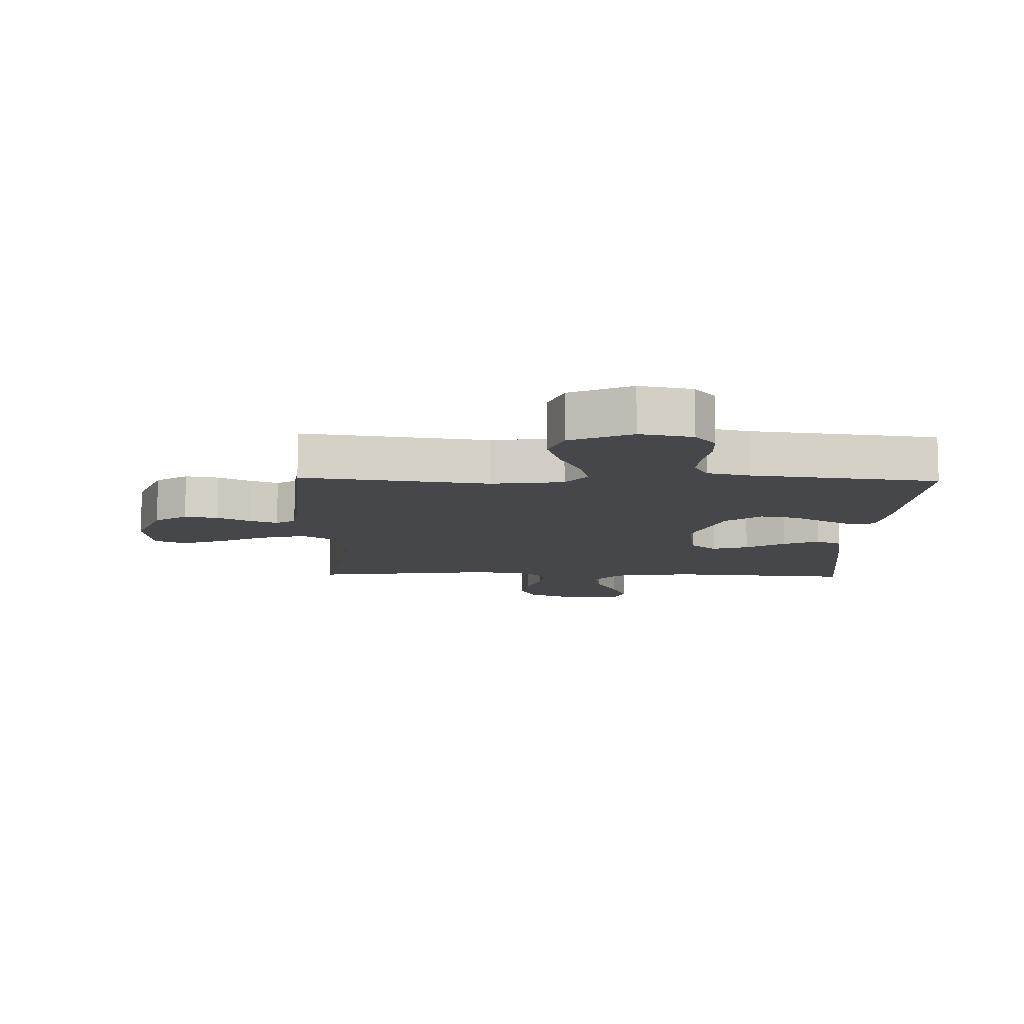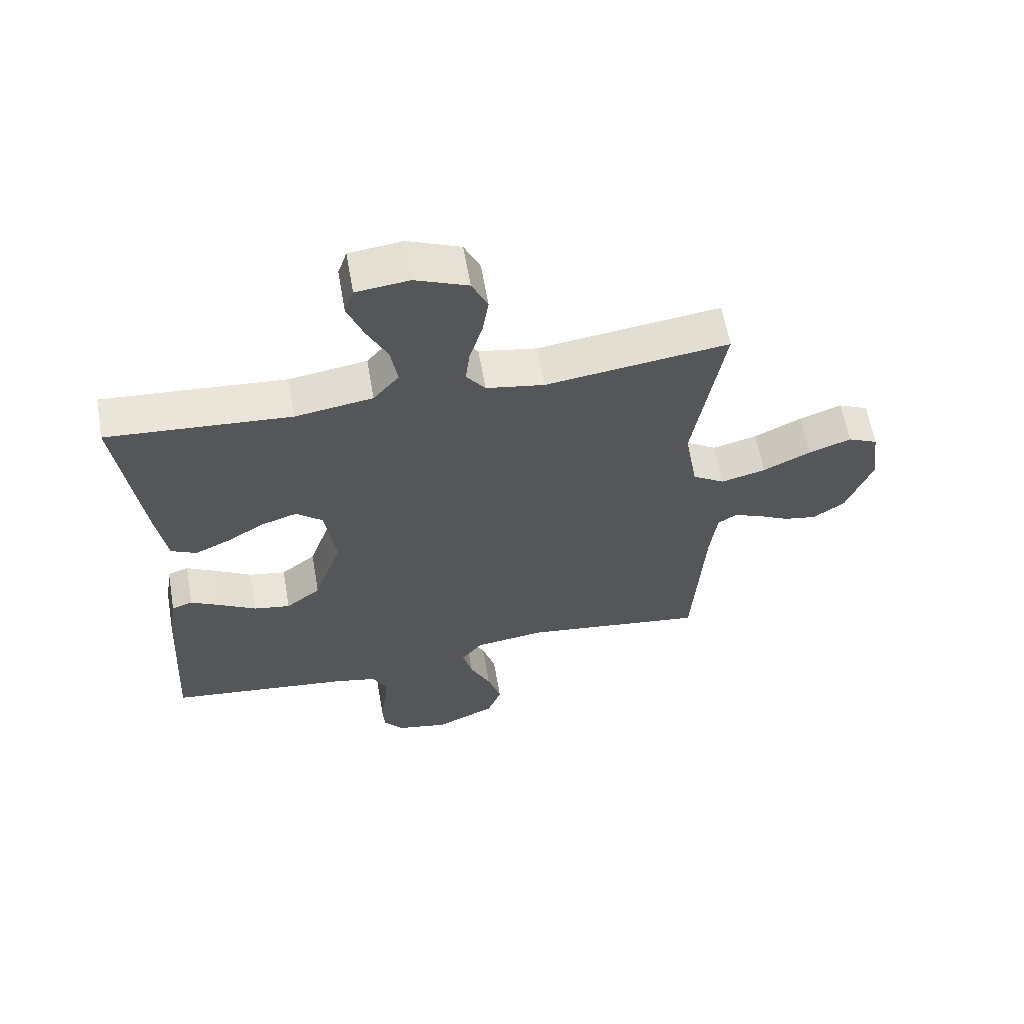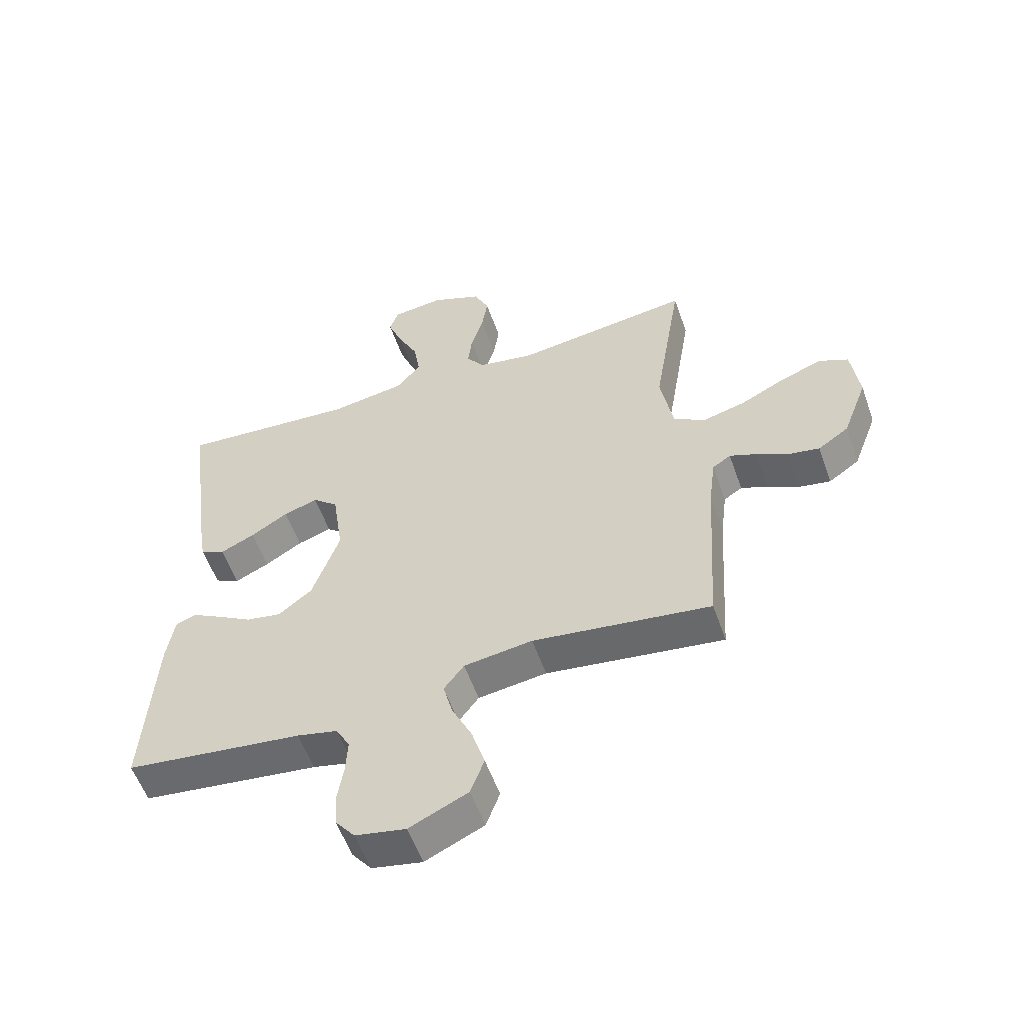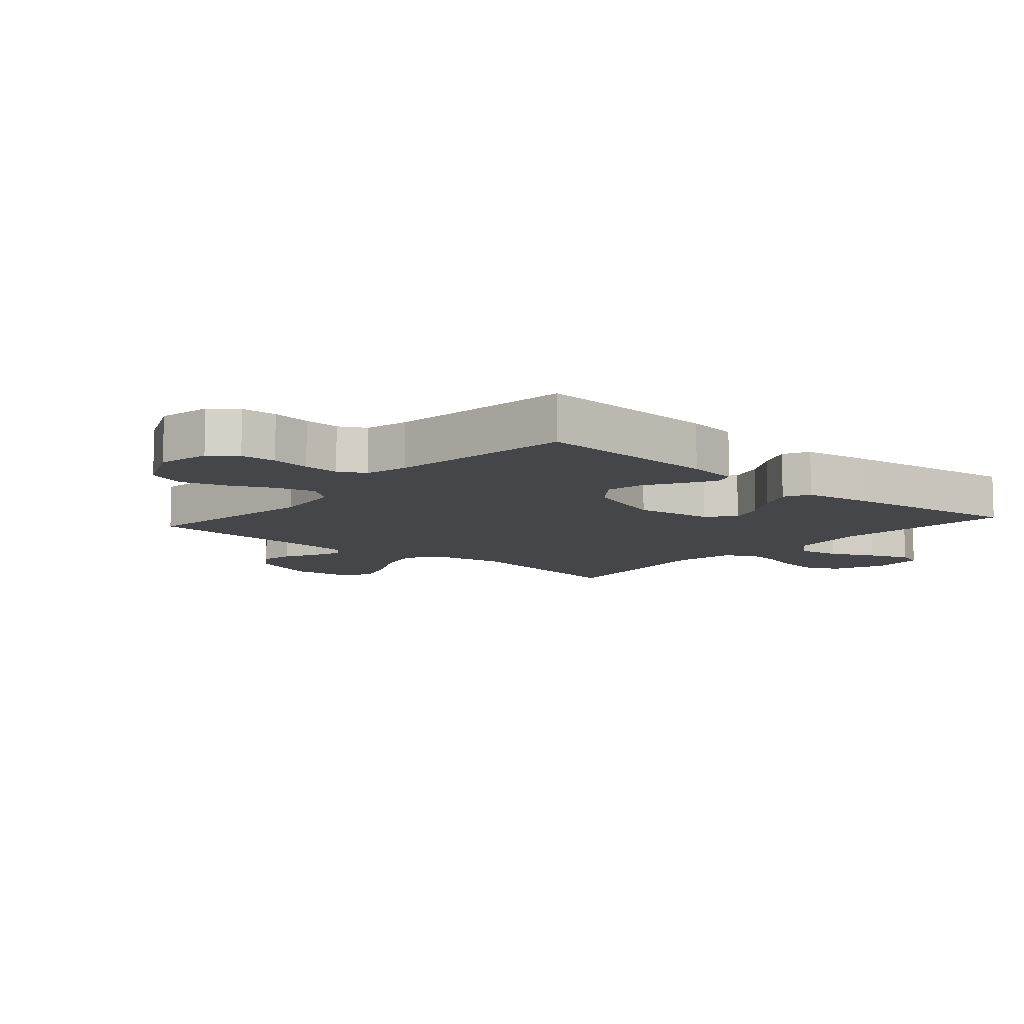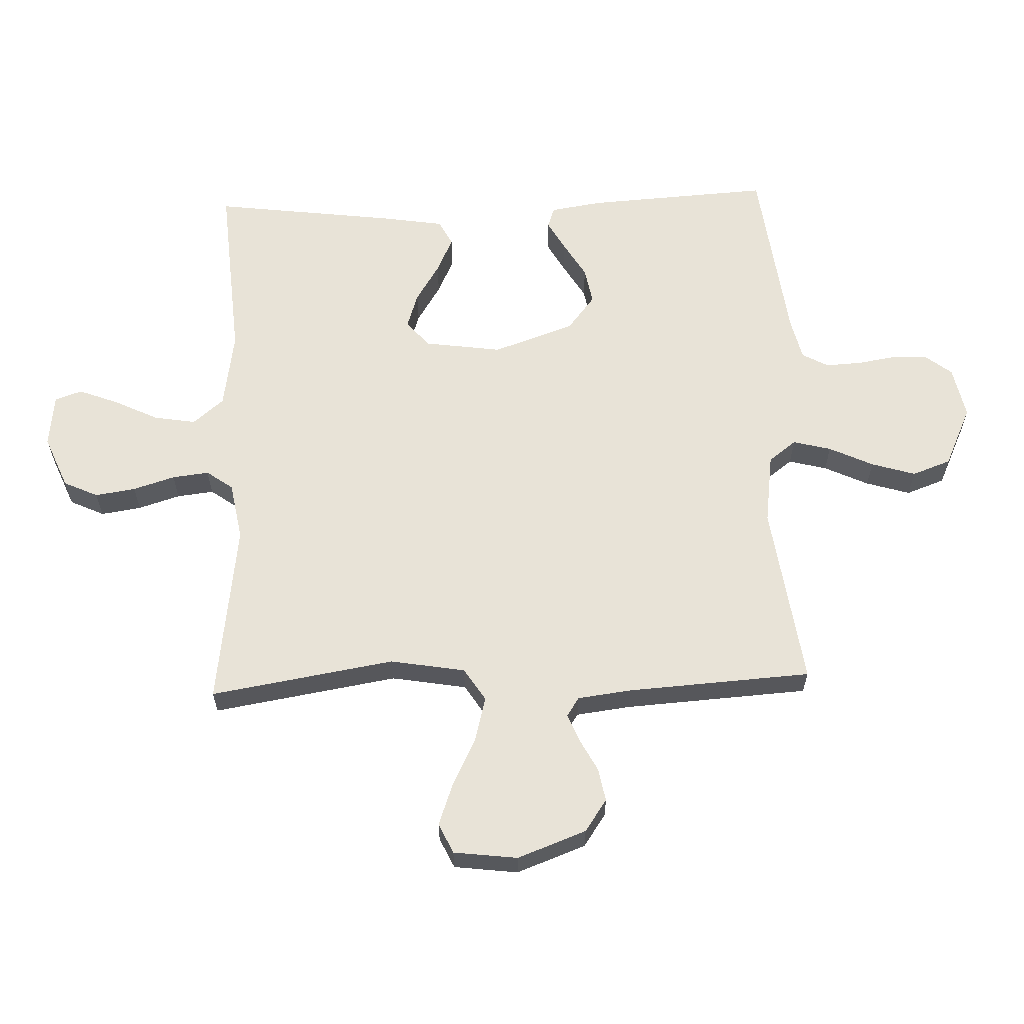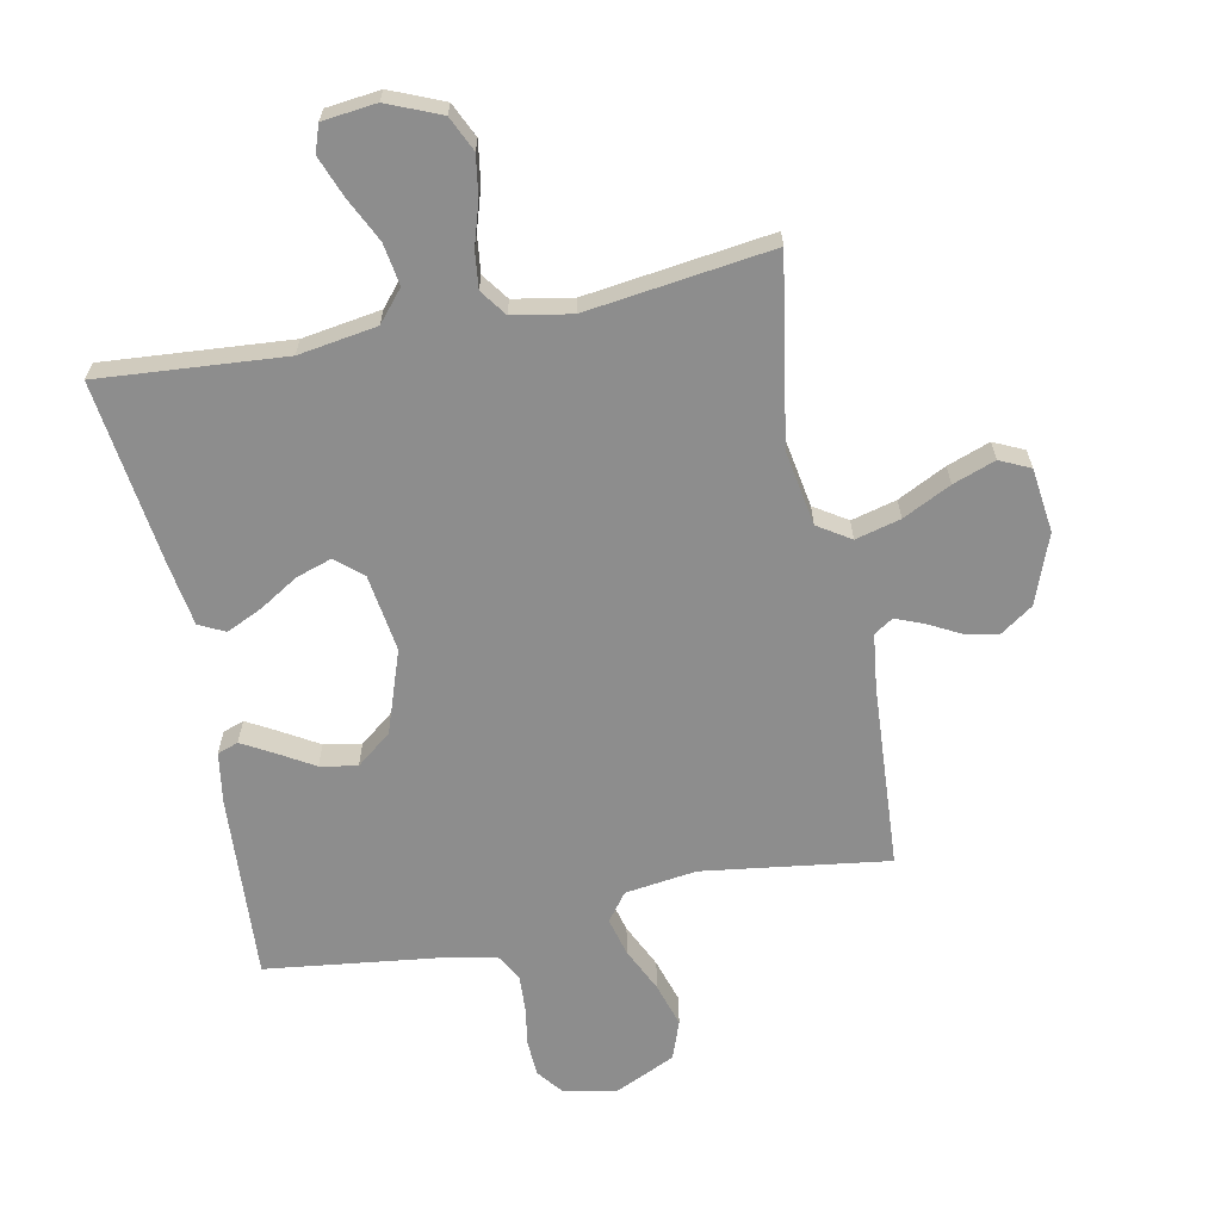
<metadata>
{"format":"obj","ext":"obj","renderer":"f3d","projection":"perspective","resolution":1024,"background":"white","views":[{"elev":-10.2,"azim":178.4,"up":"+Y"},{"elev":61.6,"azim":-9.9,"up":"+Z"},{"elev":-56.2,"azim":19.3,"up":"+Z"},{"elev":-9.5,"azim":-131.1,"up":"+Y"},{"elev":61.8,"azim":87.9,"up":"+Y"},{"elev":-64.6,"azim":11.3,"up":"+Y"}]}
</metadata>
<code>
v 0.5 0.07 0.5
v 0.451 0.07 0.2
v 0.472 0.07 0.078
v 0.525 0.07 0.044
v 0.598 0.07 0.063
v 0.676 0.07 0.102
v 0.745 0.07 0.127
v 0.794 0.07 0.104
v 0.807 0.07 0
v 0.765 0.07 -0.112
v 0.713 0.07 -0.148
v 0.659 0.07 -0.138
v 0.606 0.07 -0.11
v 0.561 0.07 -0.092
v 0.53 0.07 -0.112
v 0.519 0.07 -0.2
v 0.5 0.07 -0.5
v 0.2 0.07 -0.459
v 0.084 0.07 -0.475
v 0.05 0.07 -0.52
v 0.066 0.07 -0.582
v 0.1 0.07 -0.654
v 0.122 0.07 -0.726
v 0.099 0.07 -0.789
v 0 0.07 -0.835
v -0.085 0.07 -0.818
v -0.118 0.07 -0.776
v -0.121 0.07 -0.718
v -0.111 0.07 -0.654
v -0.108 0.07 -0.596
v -0.131 0.07 -0.553
v -0.2 0.07 -0.537
v -0.5 0.07 -0.5
v -0.482 0.07 -0.2
v -0.469 0.07 -0.116
v -0.435 0.07 -0.104
v -0.385 0.07 -0.132
v -0.326 0.07 -0.167
v -0.266 0.07 -0.178
v -0.209 0.07 -0.133
v -0.163 0.07 0
v -0.181 0.07 0.126
v -0.224 0.07 0.163
v -0.282 0.07 0.144
v -0.345 0.07 0.105
v -0.403 0.07 0.078
v -0.445 0.07 0.099
v -0.461 0.07 0.2
v -0.5 0.07 0.5
v -0.2 0.07 0.477
v -0.073 0.07 0.497
v -0.031 0.07 0.547
v -0.042 0.07 0.615
v -0.077 0.07 0.687
v -0.102 0.07 0.752
v -0.087 0.07 0.796
v 0 0.07 0.806
v 0.086 0.07 0.77
v 0.112 0.07 0.714
v 0.102 0.07 0.648
v 0.081 0.07 0.58
v 0.074 0.07 0.52
v 0.105 0.07 0.477
v 0.2 0.07 0.46
v 0.5 0 0.5
v 0.451 0 0.2
v 0.472 0 0.078
v 0.525 0 0.044
v 0.598 0 0.063
v 0.676 0 0.102
v 0.745 0 0.127
v 0.794 0 0.104
v 0.807 0 0
v 0.765 0 -0.112
v 0.713 0 -0.148
v 0.659 0 -0.138
v 0.606 0 -0.11
v 0.561 0 -0.092
v 0.53 0 -0.112
v 0.519 0 -0.2
v 0.5 0 -0.5
v 0.2 0 -0.459
v 0.084 0 -0.475
v 0.05 0 -0.52
v 0.066 0 -0.582
v 0.1 0 -0.654
v 0.122 0 -0.726
v 0.099 0 -0.789
v 0 0 -0.835
v -0.085 0 -0.818
v -0.118 0 -0.776
v -0.121 0 -0.718
v -0.111 0 -0.654
v -0.108 0 -0.596
v -0.131 0 -0.553
v -0.2 0 -0.537
v -0.5 0 -0.5
v -0.482 0 -0.2
v -0.469 0 -0.116
v -0.435 0 -0.104
v -0.385 0 -0.132
v -0.326 0 -0.167
v -0.266 0 -0.178
v -0.209 0 -0.133
v -0.163 0 0
v -0.181 0 0.126
v -0.224 0 0.163
v -0.282 0 0.144
v -0.345 0 0.105
v -0.403 0 0.078
v -0.445 0 0.099
v -0.461 0 0.2
v -0.5 0 0.5
v -0.2 0 0.477
v -0.073 0 0.497
v -0.031 0 0.547
v -0.042 0 0.615
v -0.077 0 0.687
v -0.102 0 0.752
v -0.087 0 0.796
v 0 0 0.806
v 0.086 0 0.77
v 0.112 0 0.714
v 0.102 0 0.648
v 0.081 0 0.58
v 0.074 0 0.52
v 0.105 0 0.477
v 0.2 0 0.46
f 59 60 61
f 58 59 61
f 57 58 61
f 56 57 61
f 55 56 61
f 54 55 61
f 53 54 61
f 52 53 61 62
f 51 52 62 63
f 48 49 50
f 47 48 50
f 46 47 50
f 45 46 50
f 44 45 50
f 51 63 64
f 50 51 64
f 44 50 64
f 43 44 64
f 36 37 38
f 35 36 38
f 34 35 38
f 33 34 38
f 32 33 38
f 31 32 38 39
f 30 31 39 40
f 27 28 29
f 26 27 29
f 25 26 29
f 24 25 29
f 23 24 29
f 22 23 29
f 21 22 29
f 20 21 29 30
f 30 40 41
f 20 30 41
f 19 20 41
f 16 17 18
f 19 41 42
f 18 19 42
f 16 18 42
f 15 16 42
f 11 12 13
f 10 11 13
f 9 10 13
f 8 9 13
f 7 8 13
f 6 7 13
f 5 6 13
f 4 5 13 14
f 64 1 2
f 43 64 2
f 42 43 2
f 14 15 42
f 4 14 42
f 3 4 42
f 2 3 42
f 125 124 123
f 125 123 122
f 125 122 121
f 125 121 120
f 125 120 119
f 125 119 118
f 125 118 117
f 126 125 117 116
f 127 126 116 115
f 114 113 112
f 114 112 111
f 114 111 110
f 114 110 109
f 114 109 108
f 128 127 115
f 128 115 114
f 128 114 108
f 128 108 107
f 102 101 100
f 102 100 99
f 102 99 98
f 102 98 97
f 102 97 96
f 103 102 96 95
f 104 103 95 94
f 93 92 91
f 93 91 90
f 93 90 89
f 93 89 88
f 93 88 87
f 93 87 86
f 93 86 85
f 94 93 85 84
f 105 104 94
f 105 94 84
f 105 84 83
f 82 81 80
f 106 105 83
f 106 83 82
f 106 82 80
f 106 80 79
f 77 76 75
f 77 75 74
f 77 74 73
f 77 73 72
f 77 72 71
f 77 71 70
f 77 70 69
f 78 77 69 68
f 66 65 128
f 66 128 107
f 66 107 106
f 106 79 78
f 106 78 68
f 106 68 67
f 106 67 66
f 1 65 66 2
f 2 66 67 3
f 3 67 68 4
f 4 68 69 5
f 5 69 70 6
f 6 70 71 7
f 7 71 72 8
f 8 72 73 9
f 9 73 74 10
f 10 74 75 11
f 11 75 76 12
f 12 76 77 13
f 13 77 78 14
f 14 78 79 15
f 15 79 80 16
f 16 80 81 17
f 17 81 82 18
f 18 82 83 19
f 19 83 84 20
f 20 84 85 21
f 21 85 86 22
f 22 86 87 23
f 23 87 88 24
f 24 88 89 25
f 25 89 90 26
f 26 90 91 27
f 27 91 92 28
f 28 92 93 29
f 29 93 94 30
f 30 94 95 31
f 31 95 96 32
f 32 96 97 33
f 33 97 98 34
f 34 98 99 35
f 35 99 100 36
f 36 100 101 37
f 37 101 102 38
f 38 102 103 39
f 39 103 104 40
f 40 104 105 41
f 41 105 106 42
f 42 106 107 43
f 43 107 108 44
f 44 108 109 45
f 45 109 110 46
f 46 110 111 47
f 47 111 112 48
f 48 112 113 49
f 49 113 114 50
f 50 114 115 51
f 51 115 116 52
f 52 116 117 53
f 53 117 118 54
f 54 118 119 55
f 55 119 120 56
f 56 120 121 57
f 57 121 122 58
f 58 122 123 59
f 59 123 124 60
f 60 124 125 61
f 61 125 126 62
f 62 126 127 63
f 63 127 128 64
f 64 128 65 1

</code>
